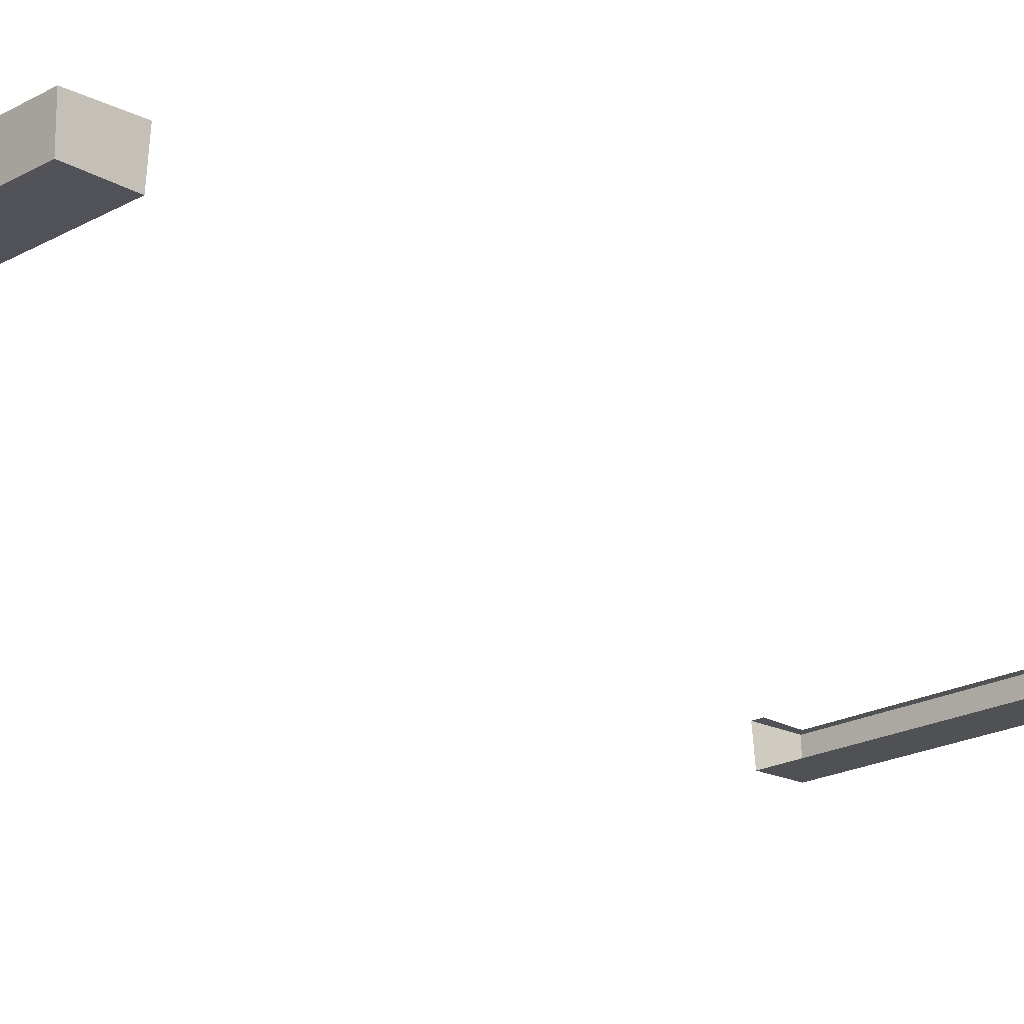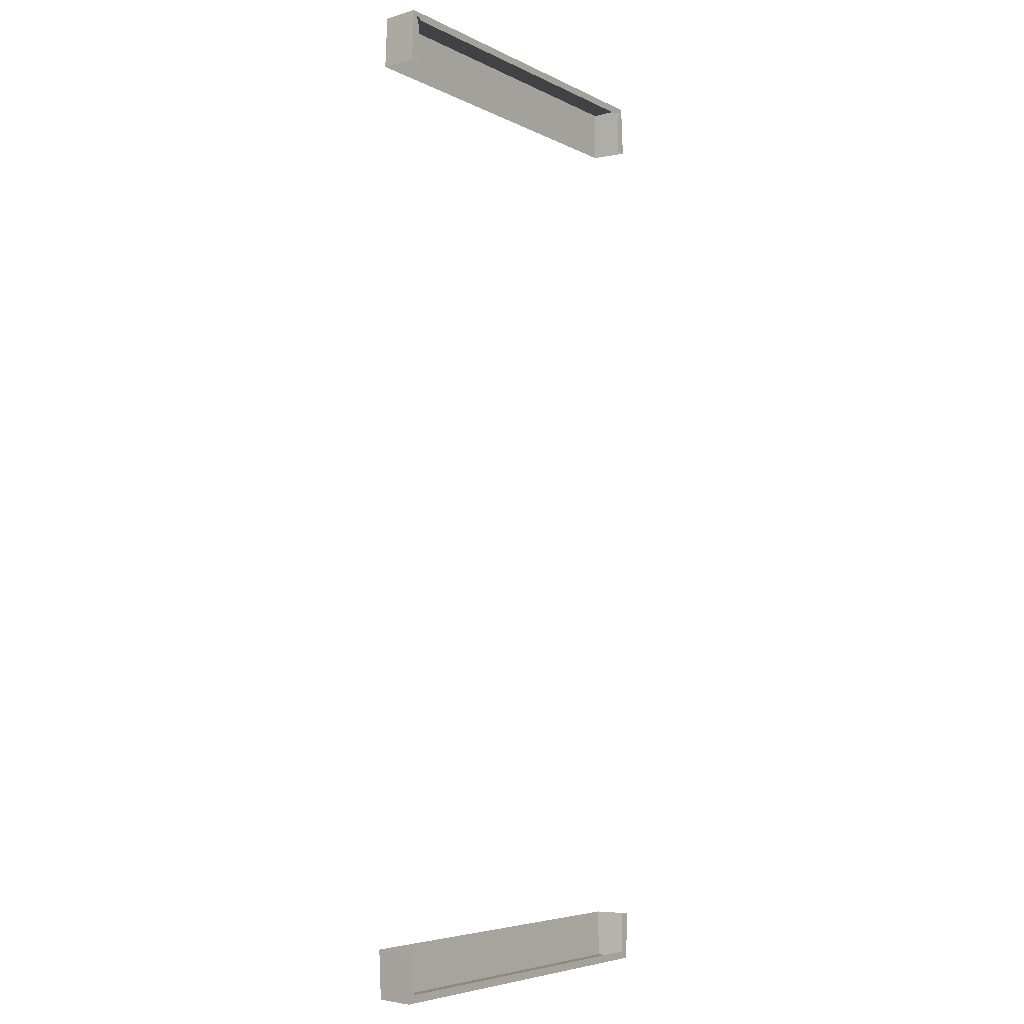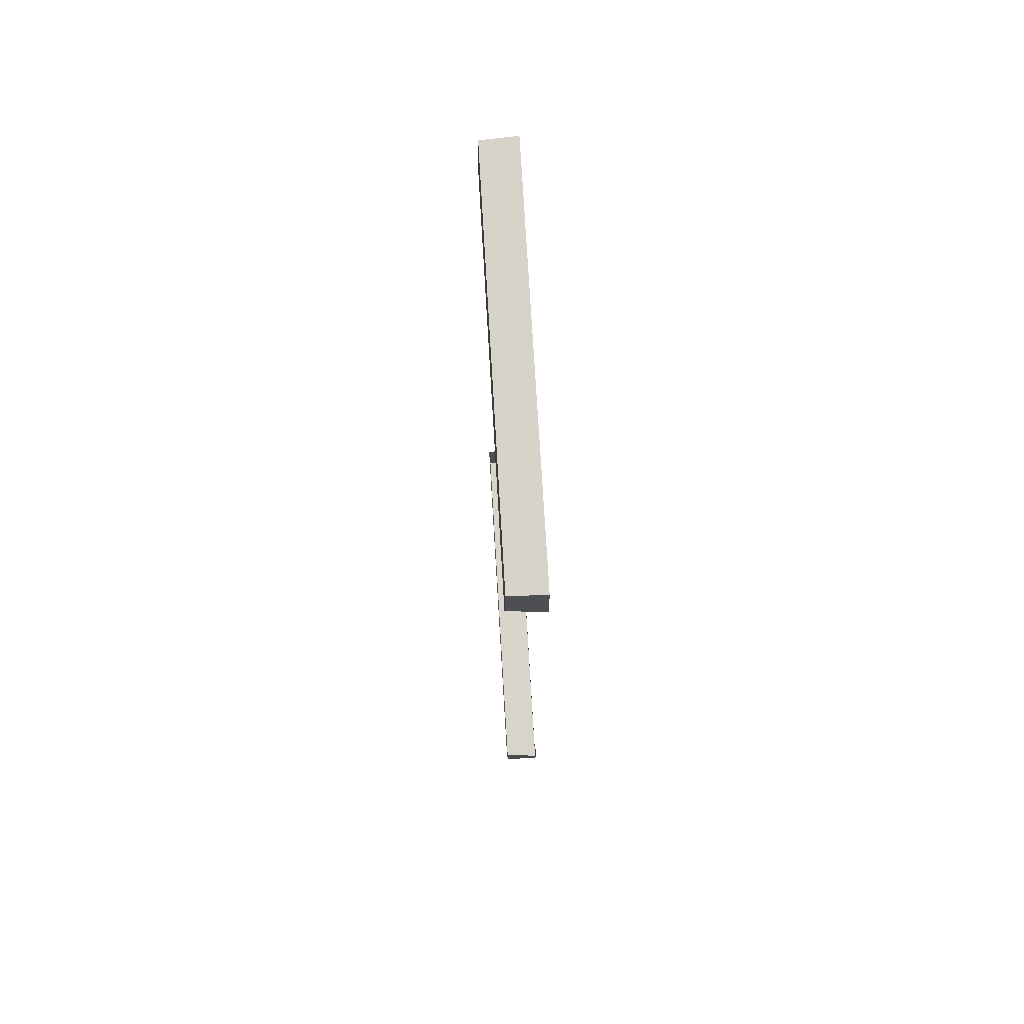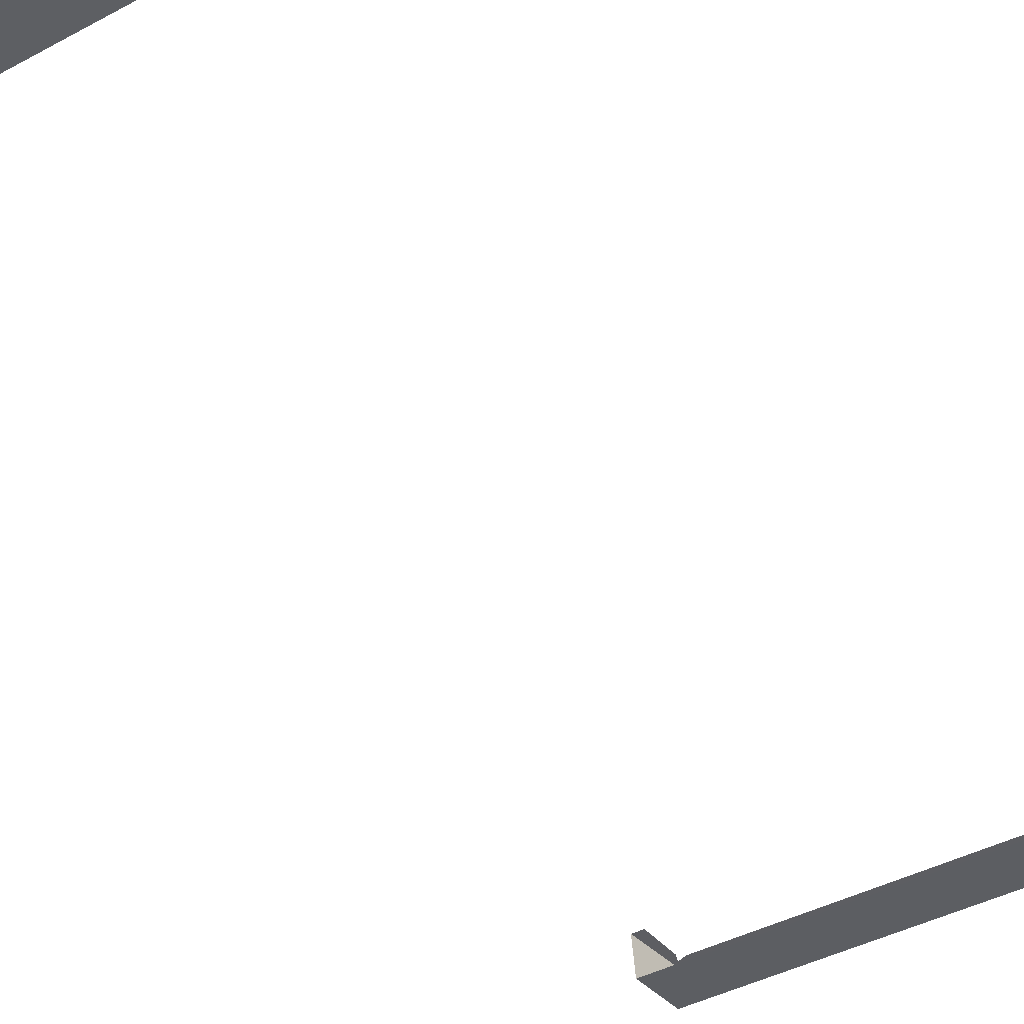
<metadata>
{"format":"obj","ext":"obj","renderer":"f3d","projection":"perspective","resolution":1024,"background":"white","views":[{"elev":-20.7,"azim":44.7,"up":"+Y"},{"elev":-5.5,"azim":124.5,"up":"+Z"},{"elev":75.1,"azim":86.6,"up":"+Z"},{"elev":-39.0,"azim":-145.5,"up":"+Y"}]}
</metadata>
<code>
o Text.009
v -1.452 -0.2608 1.976
v 1.621 -0.2608 1.976
v -1.513 -0.5508 1.976
v -1.502 -0.5424 2.379
v 1.682 -0.2608 2.39
v 1.671 -0.5424 2.379
v 1.682 -0.5508 1.976
v -1.539 -0.2608 1.976
v 1.707 -0.2608 1.976
v -1.513 -0.2608 2.39
v -1.412 -0.2608 2.329
v -1.452 -0.2608 2.289
v -1.481 -0.2608 2.358
v 1.621 -0.2608 2.289
v 1.58 -0.2608 2.329
v 1.649 -0.2608 2.358
f 3 7 6 4
f 4 10 8 3
f 6 5 10 4
f 7 9 5 6
f 13 12 1 8 10
f 2 14 16 5 9
f 16 15 11 13 10 5
o Text.010
v -1.452 -0.2608 -5.366
v 1.621 -0.2608 -5.366
v 1.621 -0.2608 -5.037
v -1.452 -0.2608 -5.037
v -1.515 -0.2608 -5.428
v -1.503 -0.5433 -5.417
v 1.672 -0.5433 -5.417
v 1.683 -0.2608 -5.428
v 1.683 -0.5518 -5.037
v 1.709 -0.2608 -5.037
v -1.541 -0.2608 -5.037
v -1.515 -0.5518 -5.037
f 17 18 24 21
f 20 17 21 27
f 26 25 23 24
f 25 28 22 23
f 28 27 21 22
f 22 21 24 23
f 18 19 26 24

</code>
